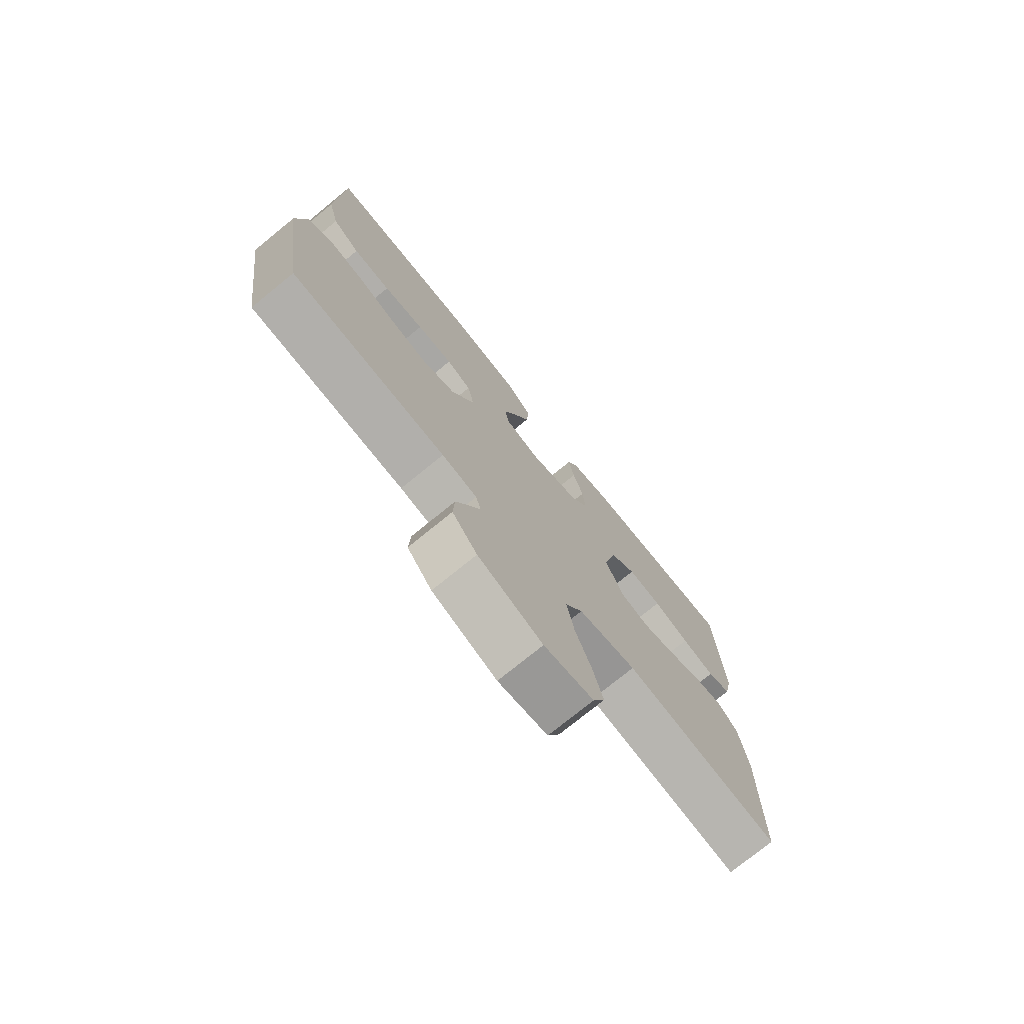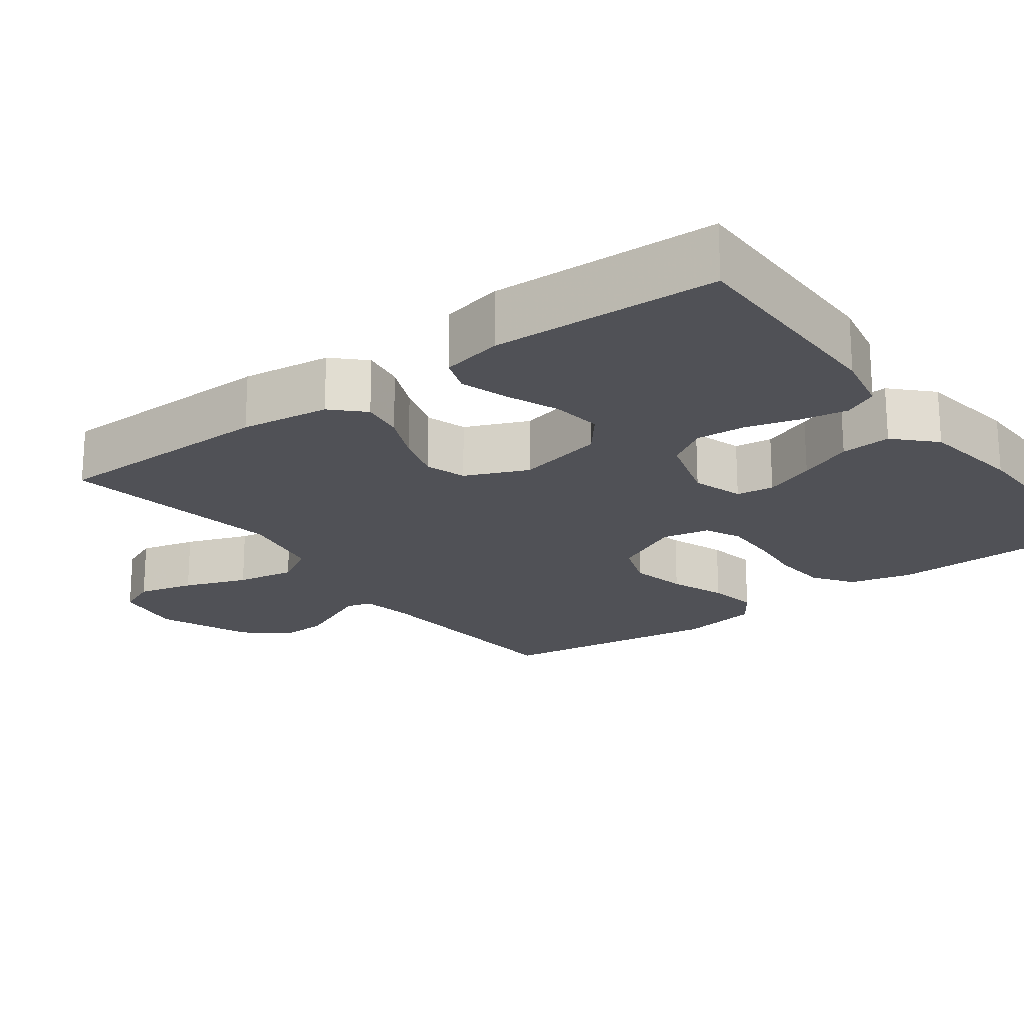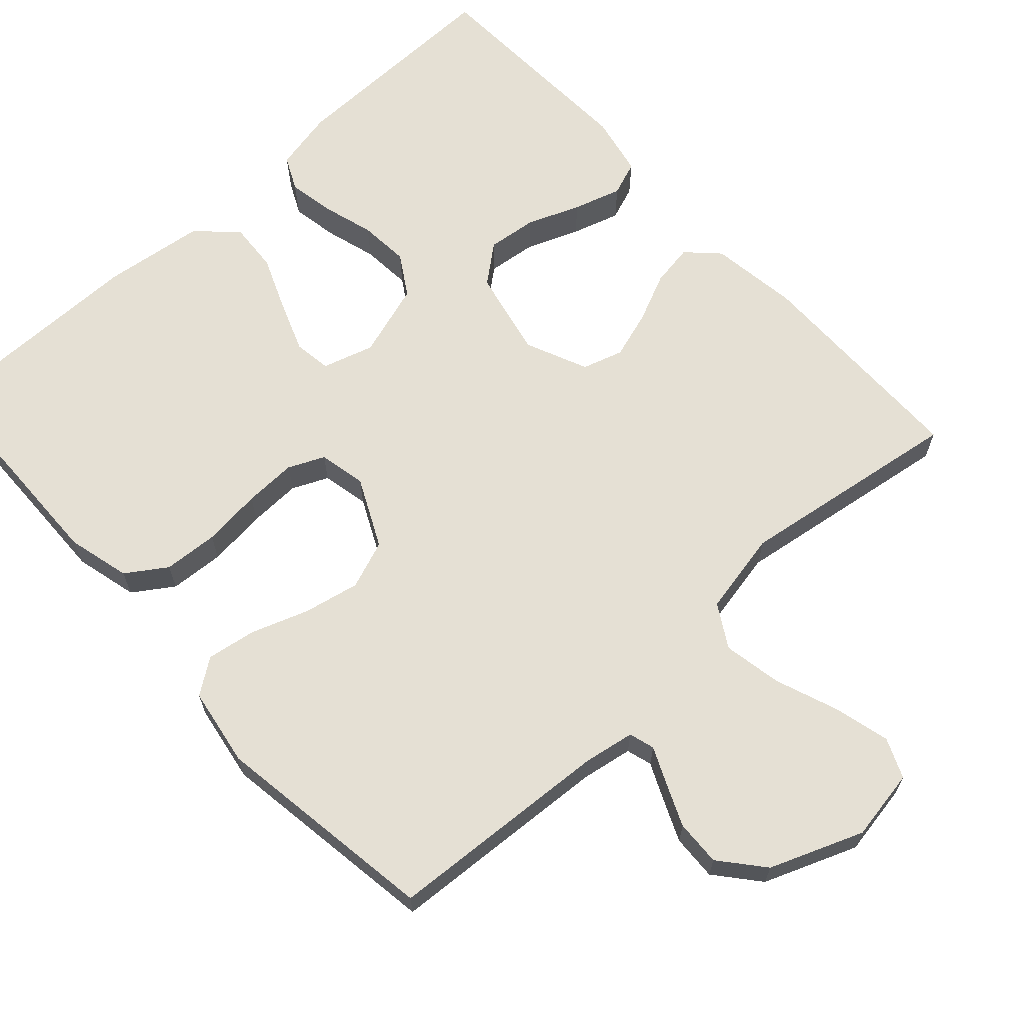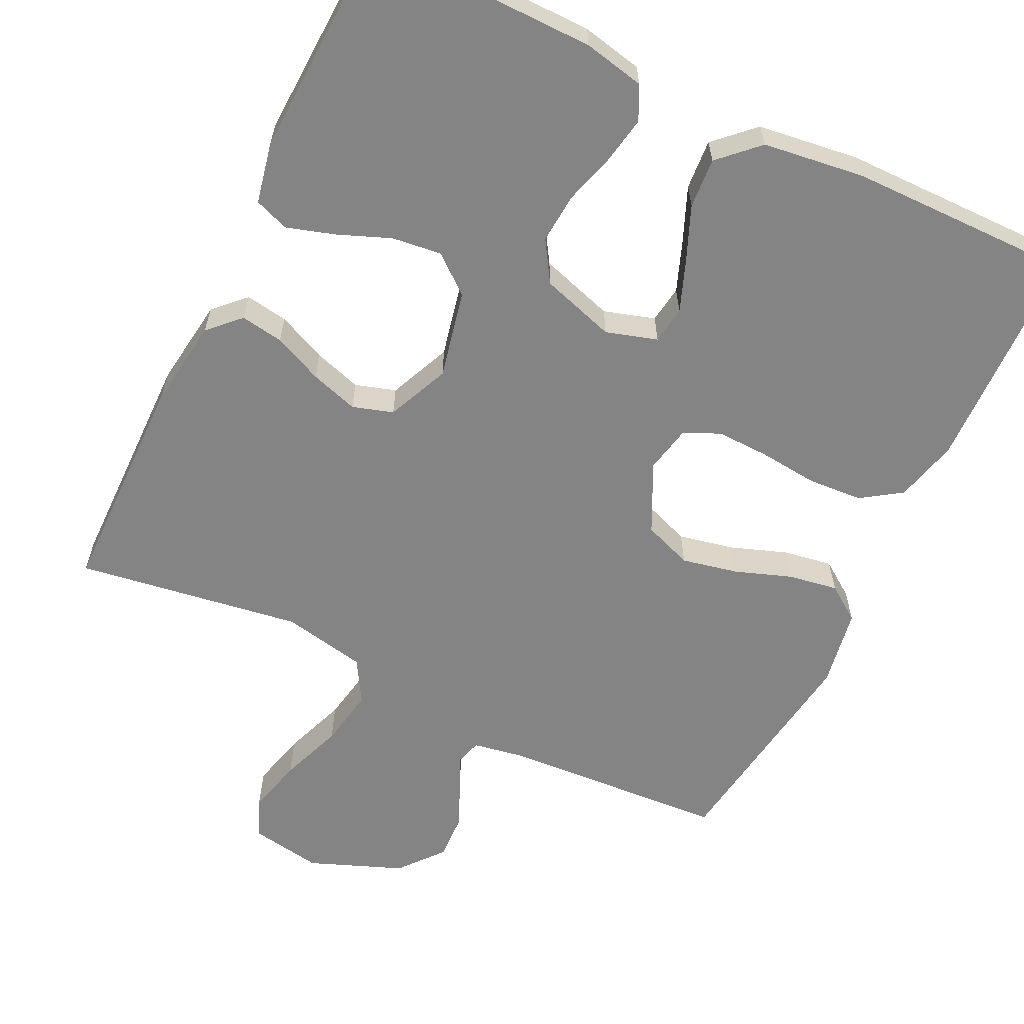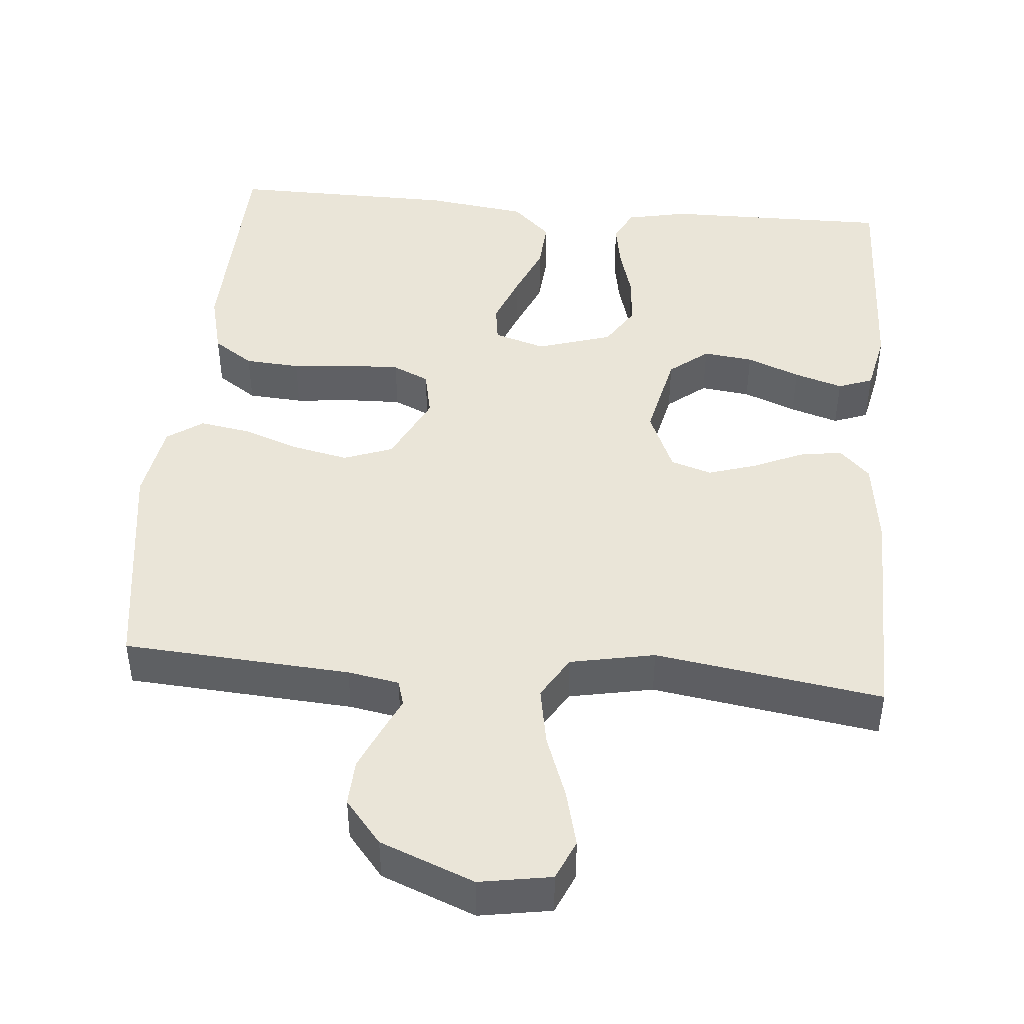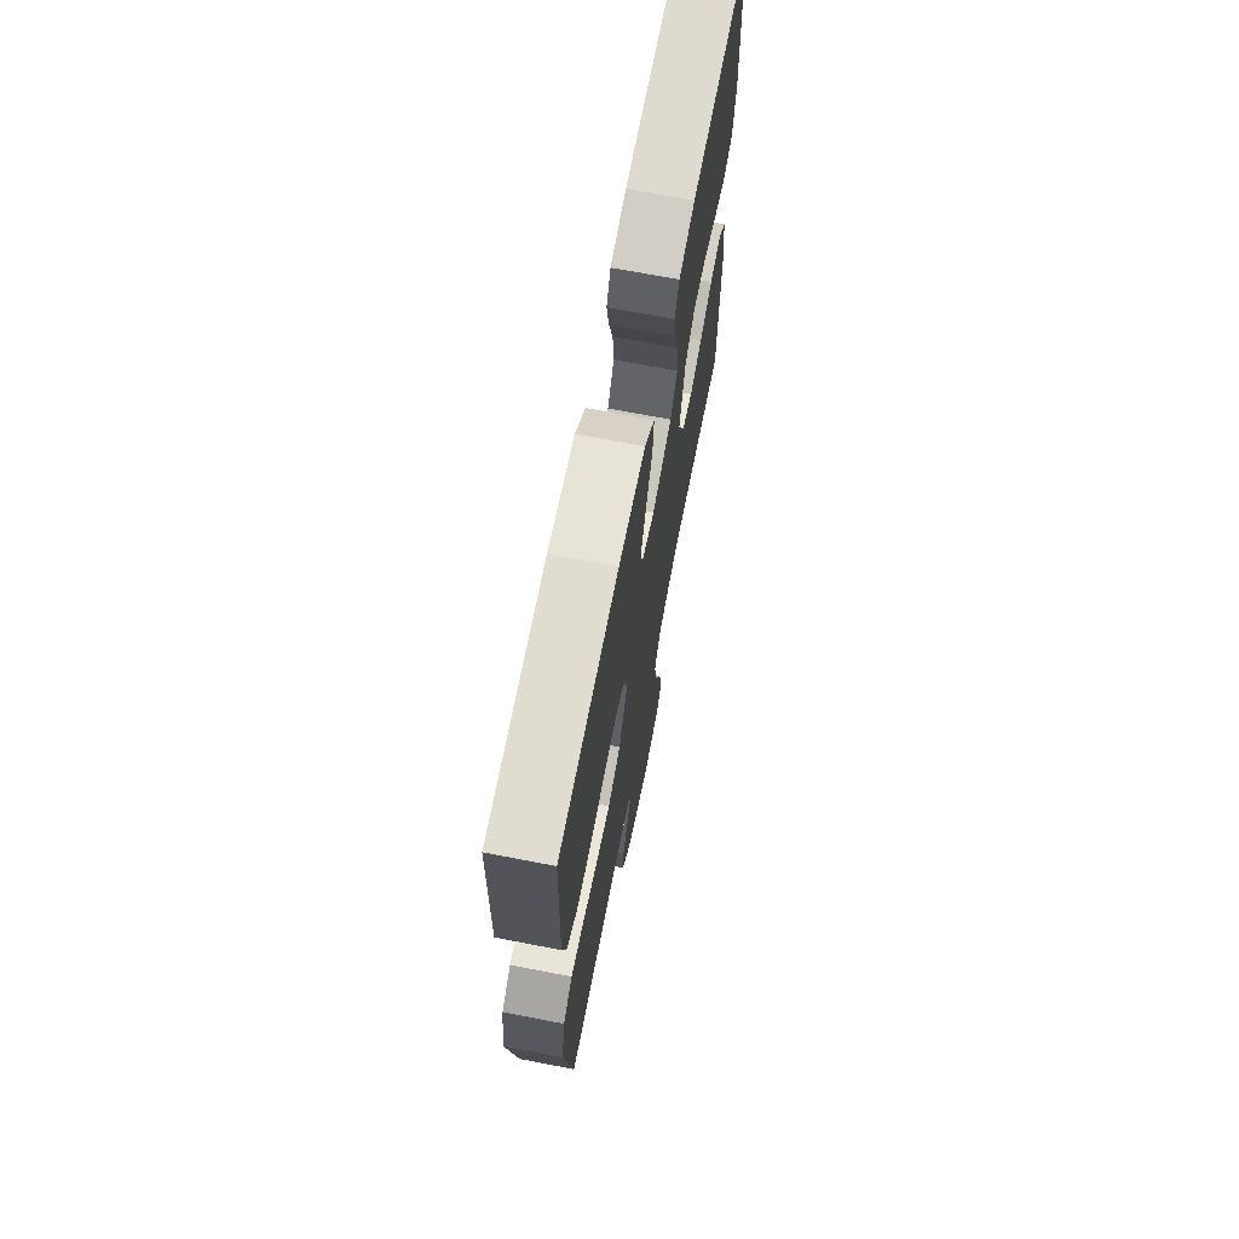
<metadata>
{"format":"obj","ext":"obj","renderer":"f3d","projection":"perspective","resolution":1024,"background":"white","views":[{"elev":-75.7,"azim":129.1,"up":"+Z"},{"elev":-20.5,"azim":-53.2,"up":"+Y"},{"elev":65.6,"azim":137.4,"up":"+Y"},{"elev":-61.3,"azim":-25.9,"up":"+Y"},{"elev":45.0,"azim":-174.9,"up":"+Y"},{"elev":70.1,"azim":100.9,"up":"+Z"}]}
</metadata>
<code>
v 0.5 0.07 -0.5
v 0.2 0.07 -0.52
v 0.132 0.07 -0.532
v 0.122 0.07 -0.566
v 0.144 0.07 -0.614
v 0.169 0.07 -0.671
v 0.172 0.07 -0.732
v 0.124 0.07 -0.79
v 0 0.07 -0.839
v -0.095 0.07 -0.823
v -0.118 0.07 -0.77
v -0.099 0.07 -0.695
v -0.068 0.07 -0.611
v -0.054 0.07 -0.533
v -0.088 0.07 -0.476
v -0.2 0.07 -0.454
v -0.5 0.07 -0.5
v -0.504 0.07 -0.2
v -0.488 0.07 -0.082
v -0.448 0.07 -0.042
v -0.391 0.07 -0.051
v -0.326 0.07 -0.08
v -0.262 0.07 -0.1
v -0.208 0.07 -0.083
v -0.172 0.07 0
v -0.198 0.07 0.117
v -0.249 0.07 0.158
v -0.315 0.07 0.15
v -0.385 0.07 0.122
v -0.449 0.07 0.102
v -0.495 0.07 0.119
v -0.512 0.07 0.2
v -0.5 0.07 0.5
v -0.2 0.07 0.497
v -0.119 0.07 0.48
v -0.097 0.07 0.435
v -0.108 0.07 0.373
v -0.128 0.07 0.304
v -0.133 0.07 0.237
v -0.099 0.07 0.183
v 0 0.07 0.152
v 0.068 0.07 0.173
v 0.075 0.07 0.223
v 0.049 0.07 0.291
v 0.019 0.07 0.363
v 0.014 0.07 0.43
v 0.065 0.07 0.479
v 0.2 0.07 0.497
v 0.5 0.07 0.5
v 0.509 0.07 0.2
v 0.488 0.07 0.116
v 0.435 0.07 0.08
v 0.362 0.07 0.075
v 0.283 0.07 0.083
v 0.213 0.07 0.085
v 0.165 0.07 0.063
v 0.152 0.07 0
v 0.197 0.07 -0.092
v 0.262 0.07 -0.116
v 0.337 0.07 -0.1
v 0.412 0.07 -0.073
v 0.478 0.07 -0.062
v 0.525 0.07 -0.095
v 0.543 0.07 -0.2
v 0.5 0 -0.5
v 0.2 0 -0.52
v 0.132 0 -0.532
v 0.122 0 -0.566
v 0.144 0 -0.614
v 0.169 0 -0.671
v 0.172 0 -0.732
v 0.124 0 -0.79
v 0 0 -0.839
v -0.095 0 -0.823
v -0.118 0 -0.77
v -0.099 0 -0.695
v -0.068 0 -0.611
v -0.054 0 -0.533
v -0.088 0 -0.476
v -0.2 0 -0.454
v -0.5 0 -0.5
v -0.504 0 -0.2
v -0.488 0 -0.082
v -0.448 0 -0.042
v -0.391 0 -0.051
v -0.326 0 -0.08
v -0.262 0 -0.1
v -0.208 0 -0.083
v -0.172 0 0
v -0.198 0 0.117
v -0.249 0 0.158
v -0.315 0 0.15
v -0.385 0 0.122
v -0.449 0 0.102
v -0.495 0 0.119
v -0.512 0 0.2
v -0.5 0 0.5
v -0.2 0 0.497
v -0.119 0 0.48
v -0.097 0 0.435
v -0.108 0 0.373
v -0.128 0 0.304
v -0.133 0 0.237
v -0.099 0 0.183
v 0 0 0.152
v 0.068 0 0.173
v 0.075 0 0.223
v 0.049 0 0.291
v 0.019 0 0.363
v 0.014 0 0.43
v 0.065 0 0.479
v 0.2 0 0.497
v 0.5 0 0.5
v 0.509 0 0.2
v 0.488 0 0.116
v 0.435 0 0.08
v 0.362 0 0.075
v 0.283 0 0.083
v 0.213 0 0.085
v 0.165 0 0.063
v 0.152 0 0
v 0.197 0 -0.092
v 0.262 0 -0.116
v 0.337 0 -0.1
v 0.412 0 -0.073
v 0.478 0 -0.062
v 0.525 0 -0.095
v 0.543 0 -0.2
f 63 64 1 2
f 60 61 62 63
f 59 60 63 2
f 58 59 2 3
f 57 58 3 4
f 51 52 53 54
f 51 54 55
f 50 51 55
f 49 50 55
f 48 49 55 56
f 44 45 46 47
f 43 44 47 48
f 42 43 48 56
f 35 36 37 38
f 35 38 39
f 34 35 39
f 33 34 39
f 32 33 39 40
f 28 29 30 31
f 28 31 32
f 27 28 32 40
f 19 20 21 22
f 19 22 23
f 16 17 18 19
f 15 16 19 23
f 14 15 23 24
f 10 11 12 13
f 10 13 14
f 9 10 14
f 8 9 14
f 4 5 6 7
f 4 7 8 14
f 41 42 56 57
f 26 27 40 41
f 25 26 41 57
f 24 25 57
f 4 14 24 57
f 66 65 128 127
f 127 126 125 124
f 66 127 124 123
f 67 66 123 122
f 68 67 122 121
f 118 117 116 115
f 119 118 115
f 119 115 114
f 119 114 113
f 120 119 113 112
f 111 110 109 108
f 112 111 108 107
f 120 112 107 106
f 102 101 100 99
f 103 102 99
f 103 99 98
f 103 98 97
f 104 103 97 96
f 95 94 93 92
f 96 95 92
f 104 96 92 91
f 86 85 84 83
f 87 86 83
f 83 82 81 80
f 87 83 80 79
f 88 87 79 78
f 77 76 75 74
f 78 77 74
f 78 74 73
f 78 73 72
f 71 70 69 68
f 78 72 71 68
f 121 120 106 105
f 105 104 91 90
f 121 105 90 89
f 121 89 88
f 121 88 78 68
f 1 65 66 2
f 2 66 67 3
f 3 67 68 4
f 4 68 69 5
f 5 69 70 6
f 6 70 71 7
f 7 71 72 8
f 8 72 73 9
f 9 73 74 10
f 10 74 75 11
f 11 75 76 12
f 12 76 77 13
f 13 77 78 14
f 14 78 79 15
f 15 79 80 16
f 16 80 81 17
f 17 81 82 18
f 18 82 83 19
f 19 83 84 20
f 20 84 85 21
f 21 85 86 22
f 22 86 87 23
f 23 87 88 24
f 24 88 89 25
f 25 89 90 26
f 26 90 91 27
f 27 91 92 28
f 28 92 93 29
f 29 93 94 30
f 30 94 95 31
f 31 95 96 32
f 32 96 97 33
f 33 97 98 34
f 34 98 99 35
f 35 99 100 36
f 36 100 101 37
f 37 101 102 38
f 38 102 103 39
f 39 103 104 40
f 40 104 105 41
f 41 105 106 42
f 42 106 107 43
f 43 107 108 44
f 44 108 109 45
f 45 109 110 46
f 46 110 111 47
f 47 111 112 48
f 48 112 113 49
f 49 113 114 50
f 50 114 115 51
f 51 115 116 52
f 52 116 117 53
f 53 117 118 54
f 54 118 119 55
f 55 119 120 56
f 56 120 121 57
f 57 121 122 58
f 58 122 123 59
f 59 123 124 60
f 60 124 125 61
f 61 125 126 62
f 62 126 127 63
f 63 127 128 64
f 64 128 65 1

</code>
